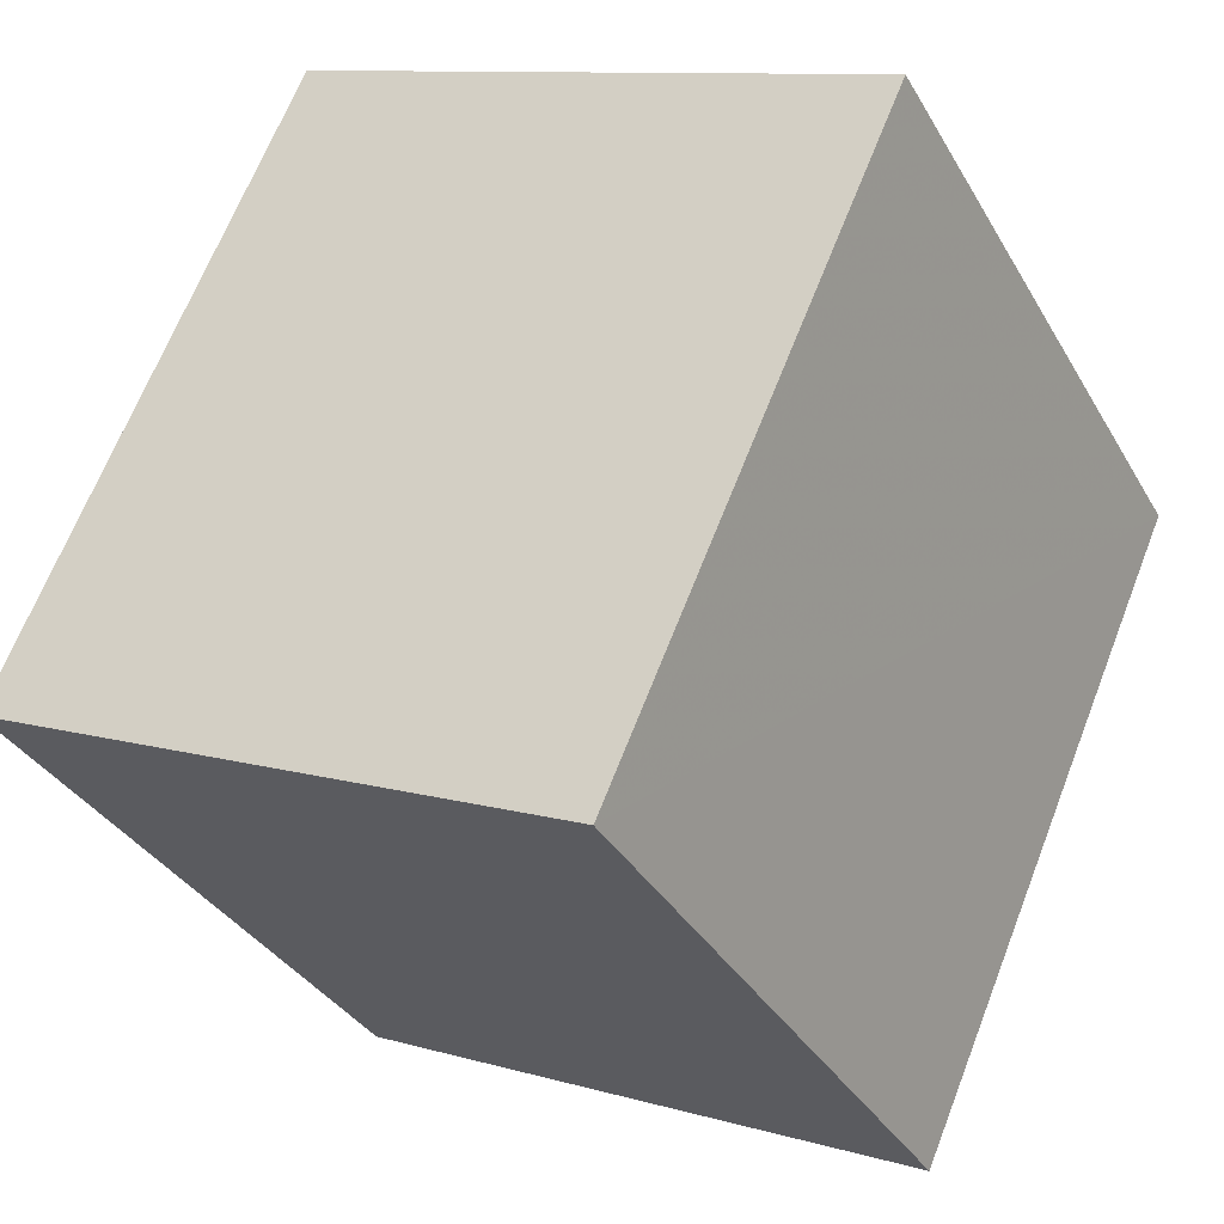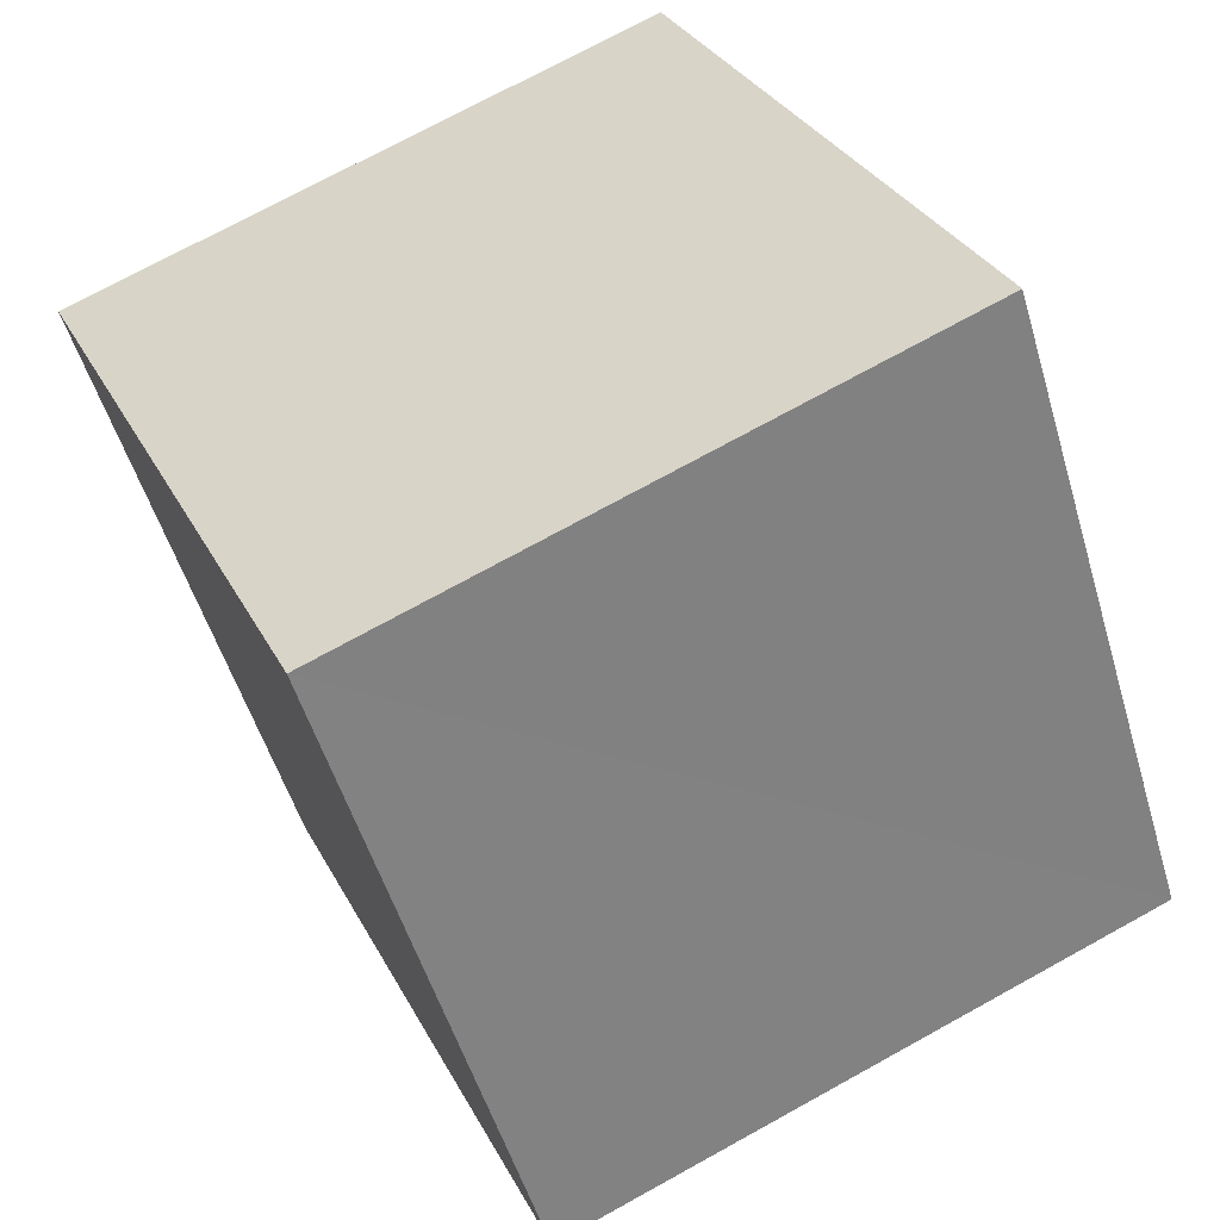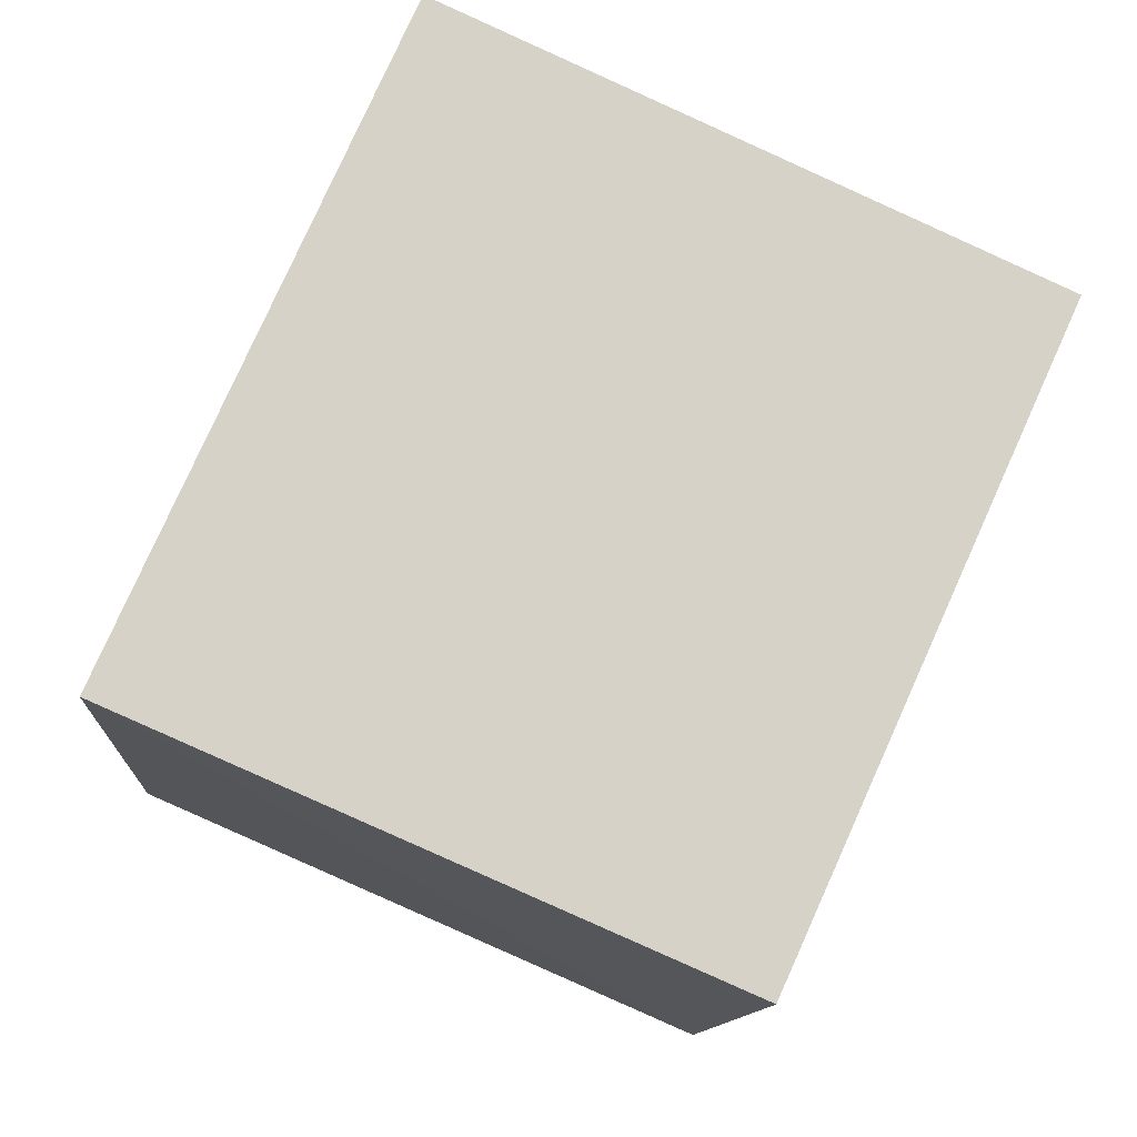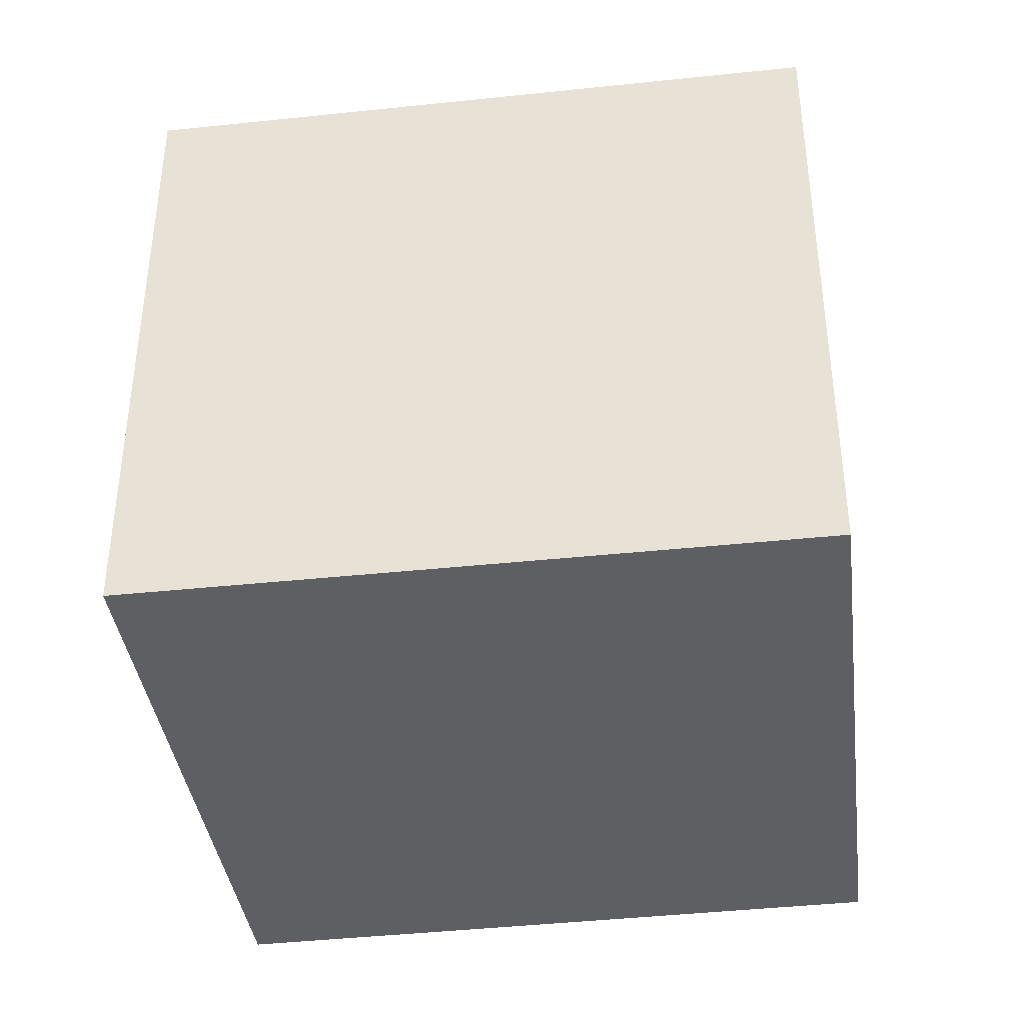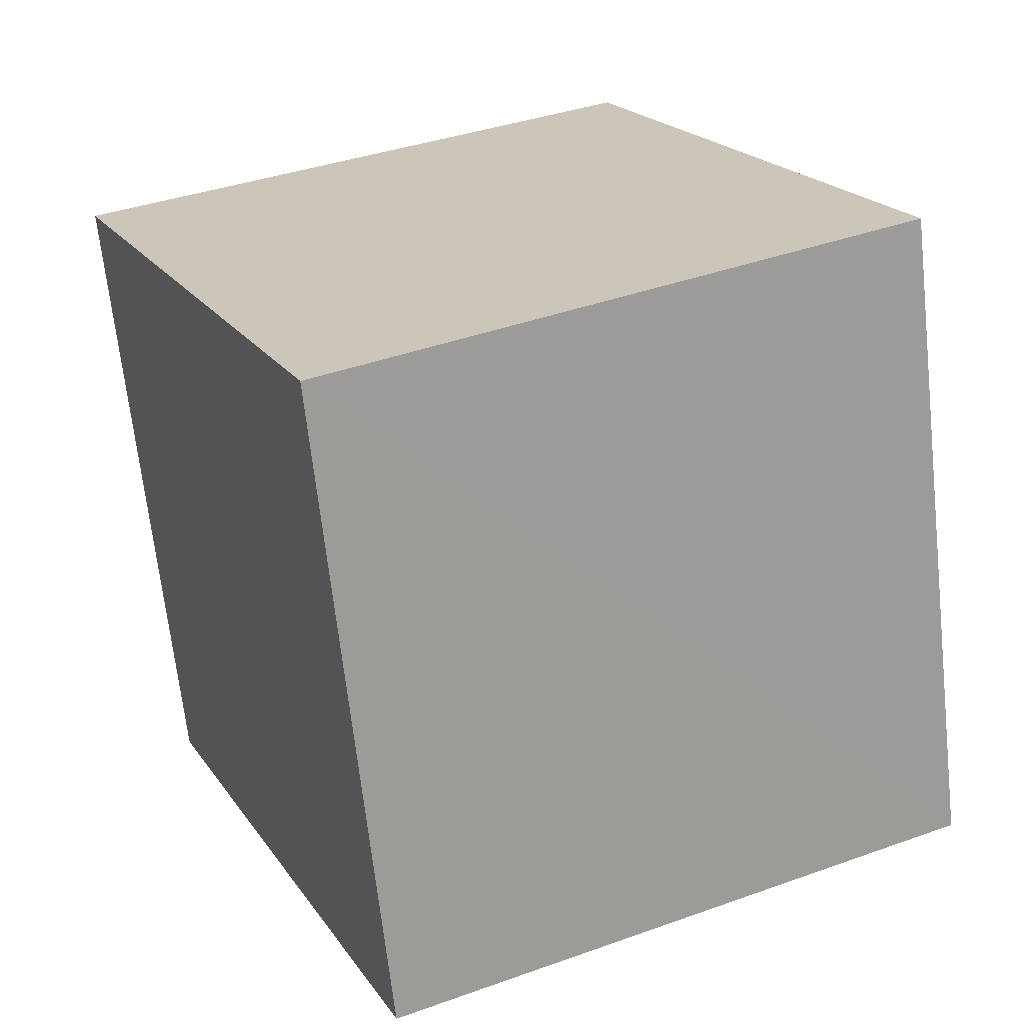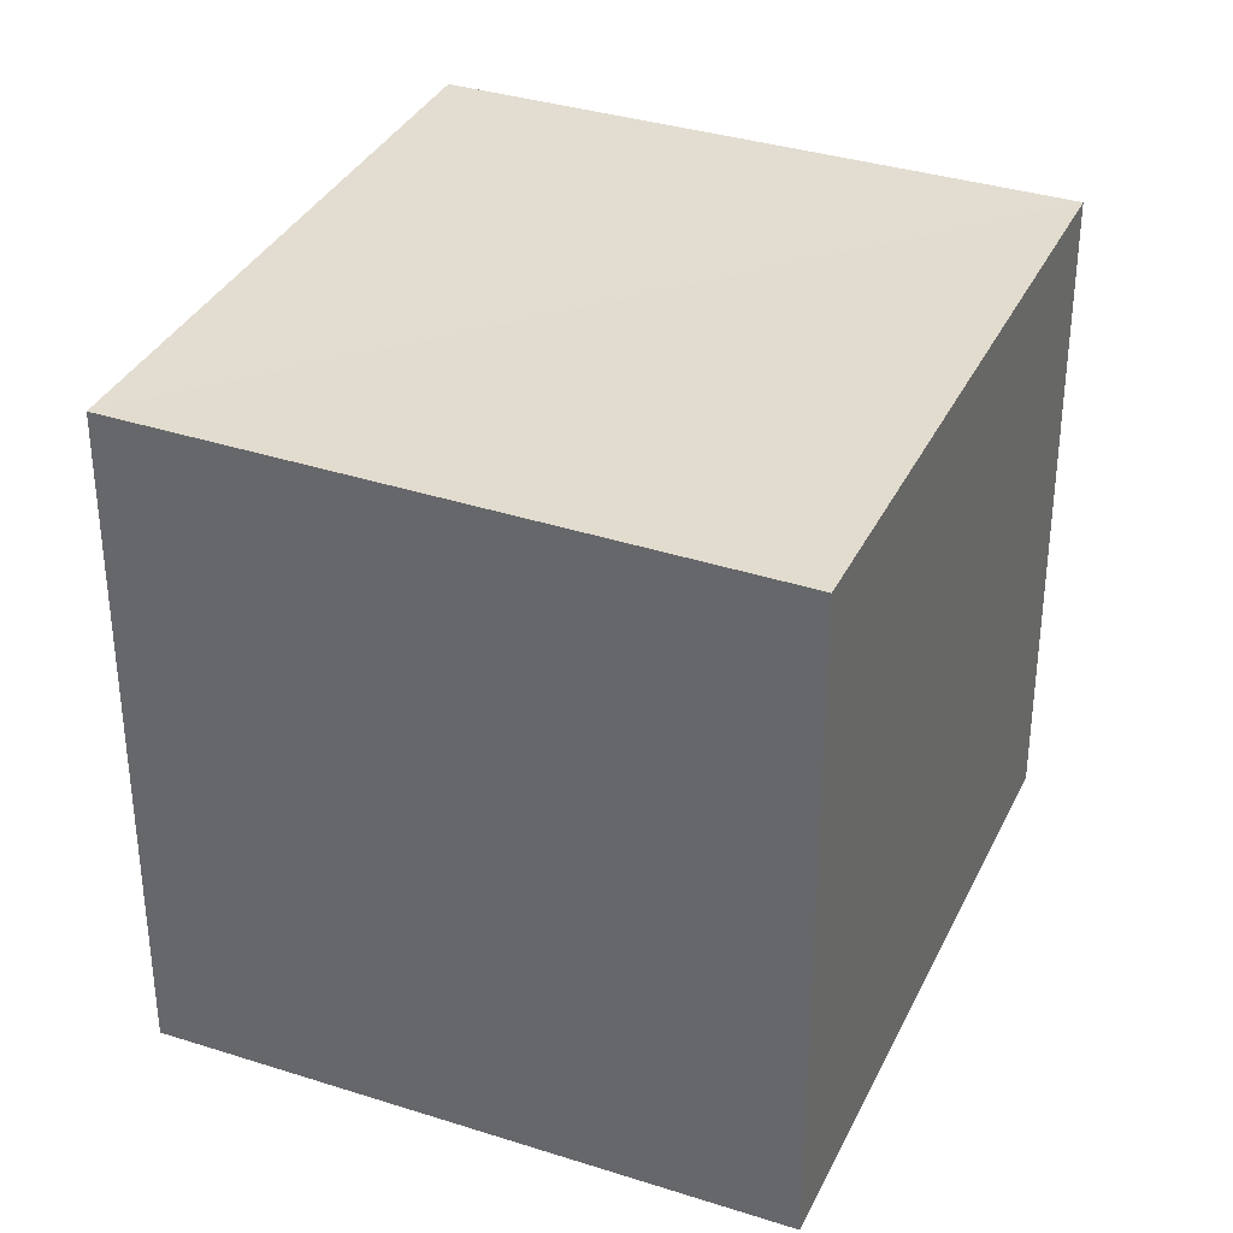
<metadata>
{"format":"obj","ext":"obj","renderer":"f3d","projection":"perspective","resolution":1024,"background":"white","views":[{"elev":-34.7,"azim":-153.7,"up":"+Y"},{"elev":-52.2,"azim":16.4,"up":"+Y"},{"elev":-11.6,"azim":176.4,"up":"+Y"},{"elev":-40.6,"azim":-58.5,"up":"+Z"},{"elev":-67.5,"azim":6.3,"up":"+Y"},{"elev":34.5,"azim":-133.0,"up":"+Z"}]}
</metadata>
<code>
v 8.471e+04 4.467e+05 0.565
v 8.471e+04 4.467e+05 0.565
v 8.471e+04 4.467e+05 0.565
v 8.471e+04 4.466e+05 0.565
v 8.471e+04 4.467e+05 3.119
v 8.471e+04 4.467e+05 3.121
v 8.471e+04 4.466e+05 3.094
v 8.471e+04 4.467e+05 3.096
f 1 2 3 4
f 5 3 2 6
f 7 4 3 5
f 8 1 4 7
f 6 2 1 8
f 6 8 7 5

</code>
